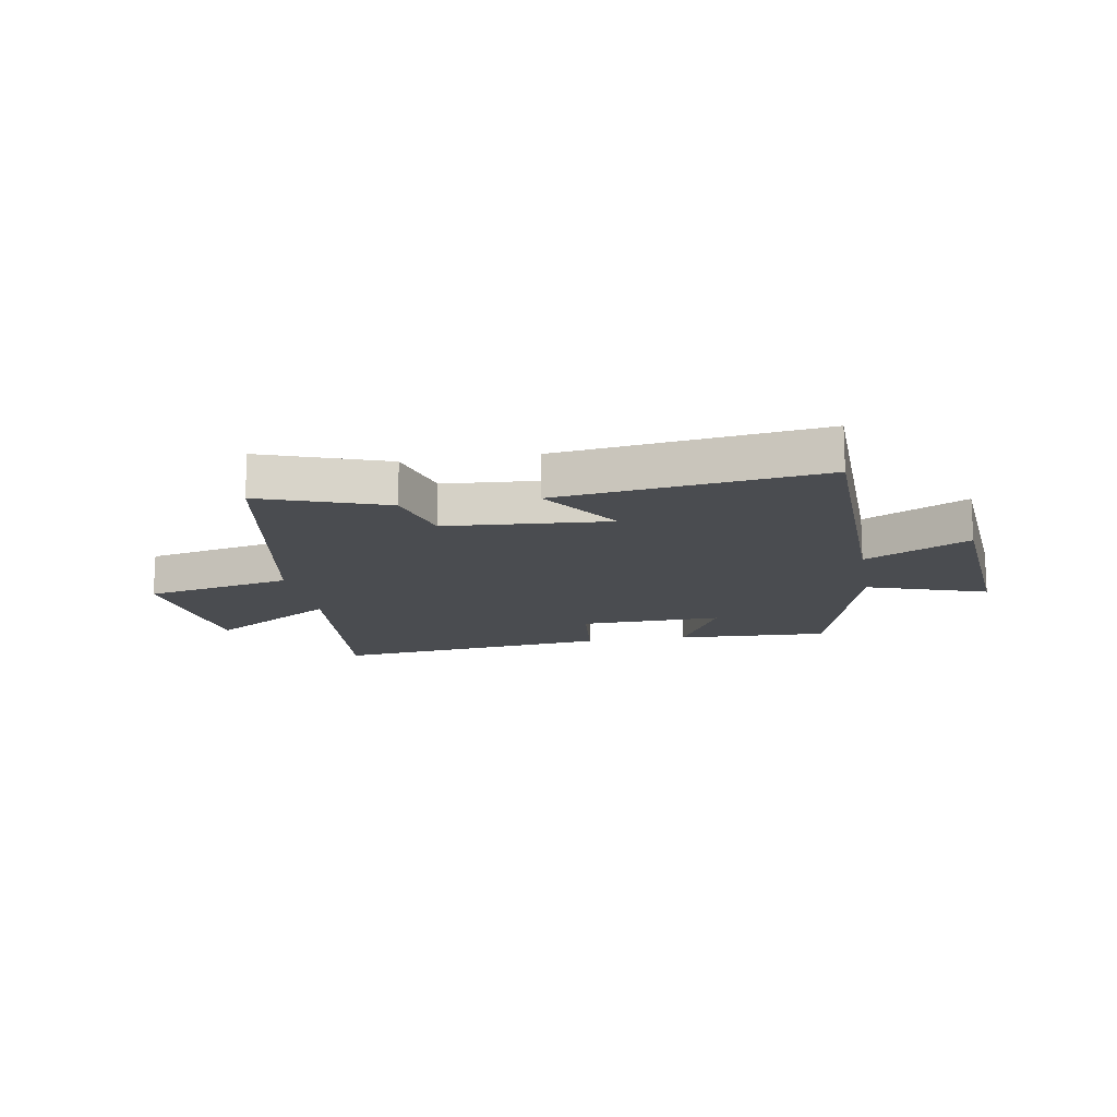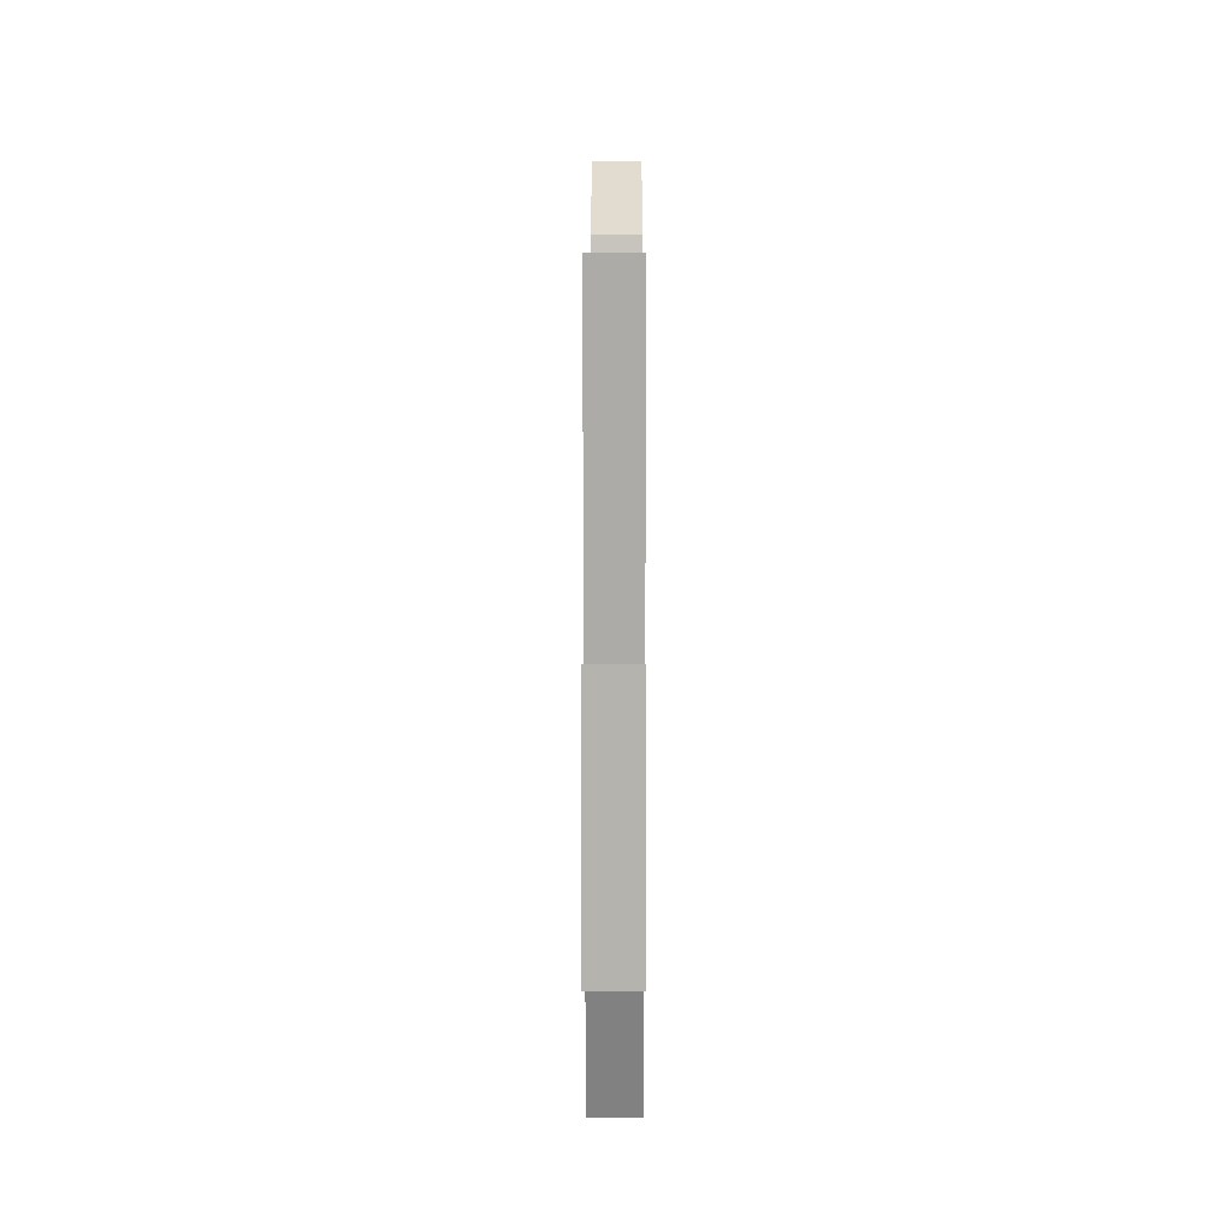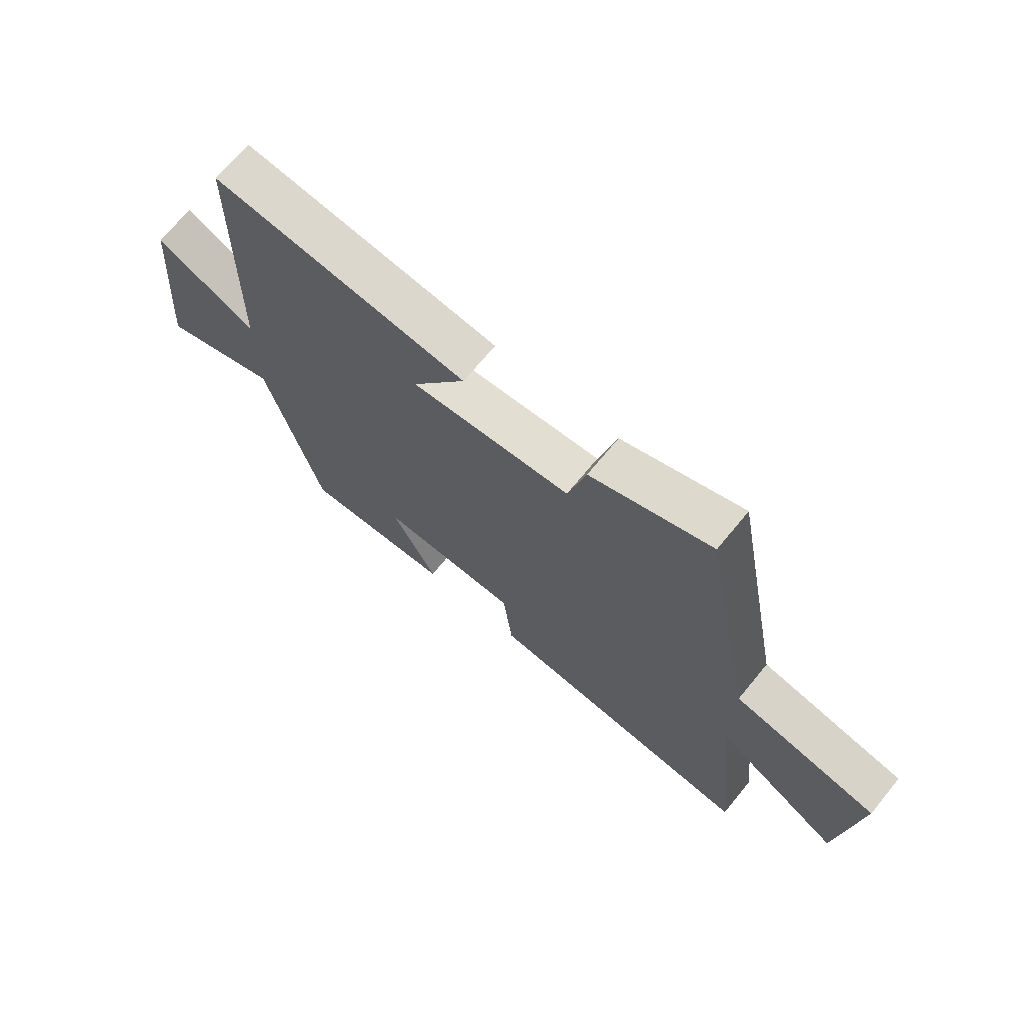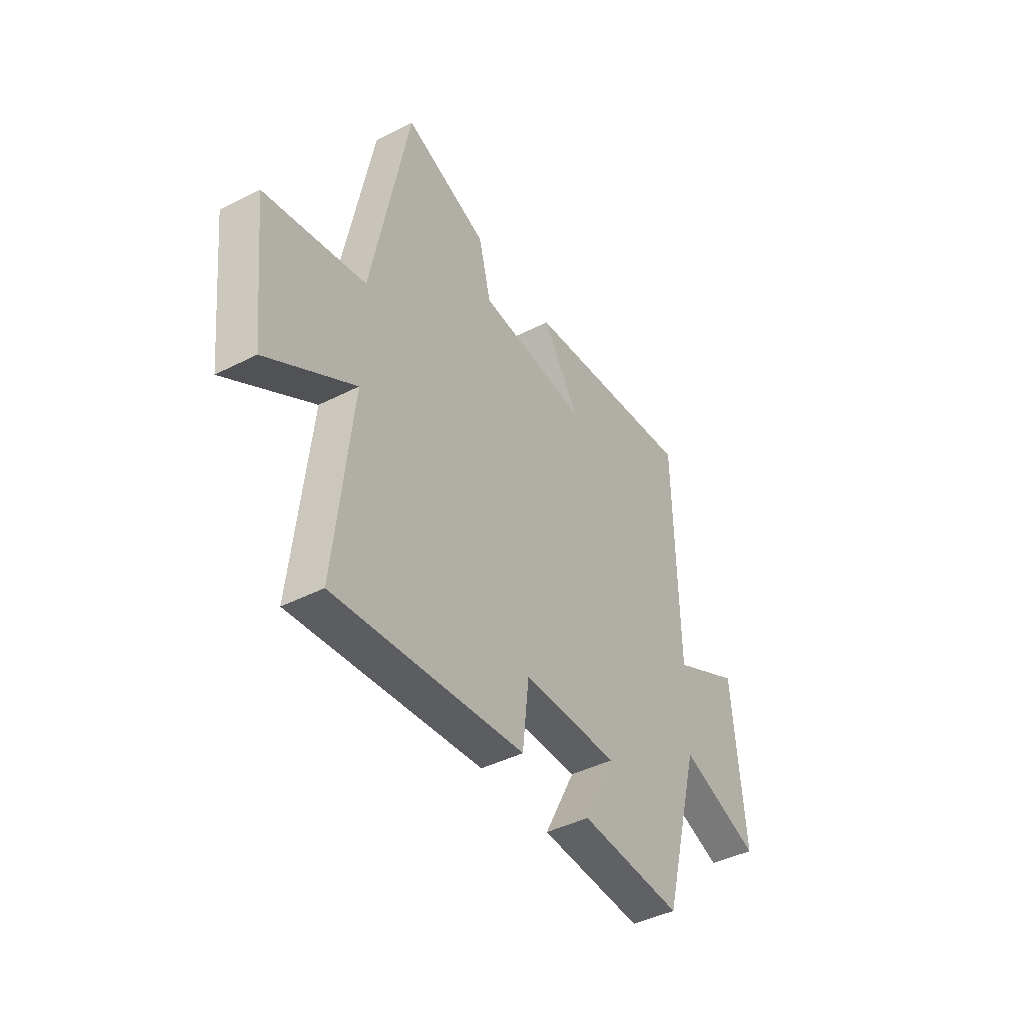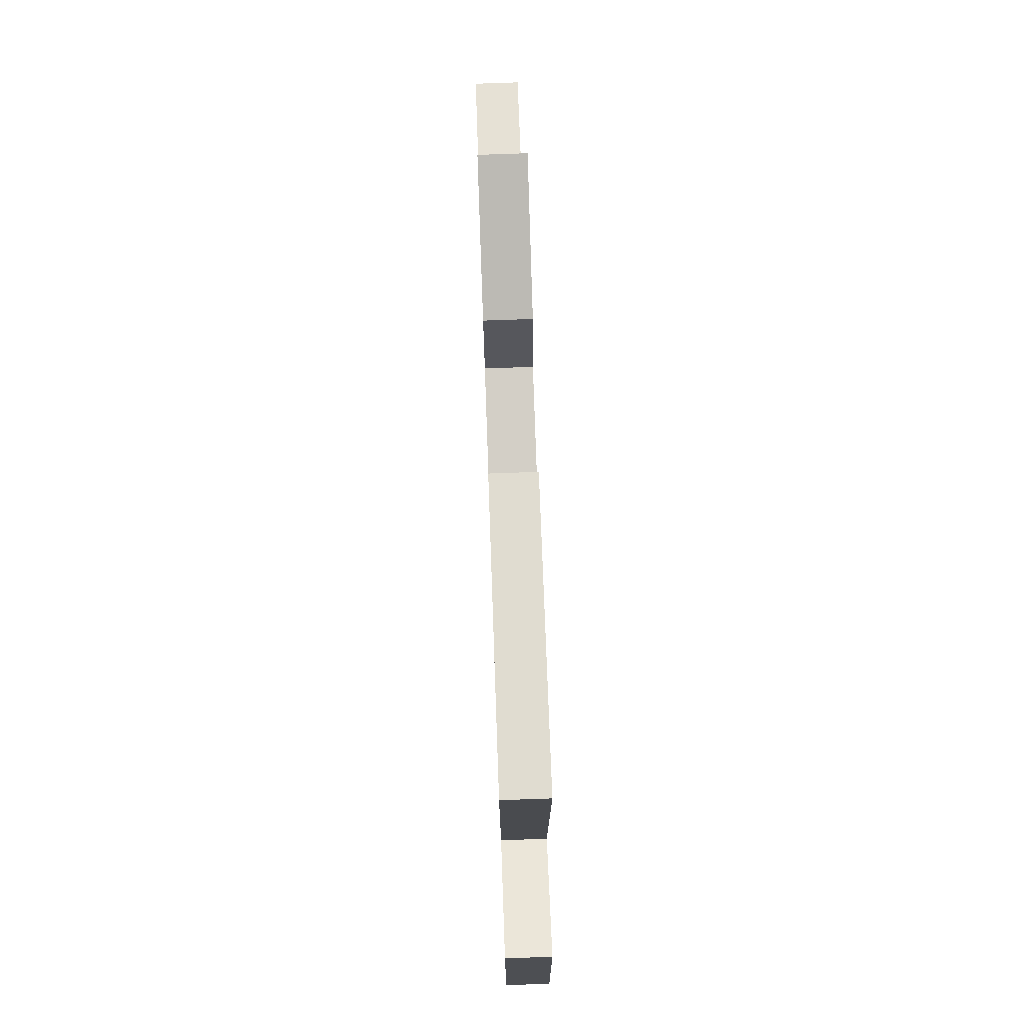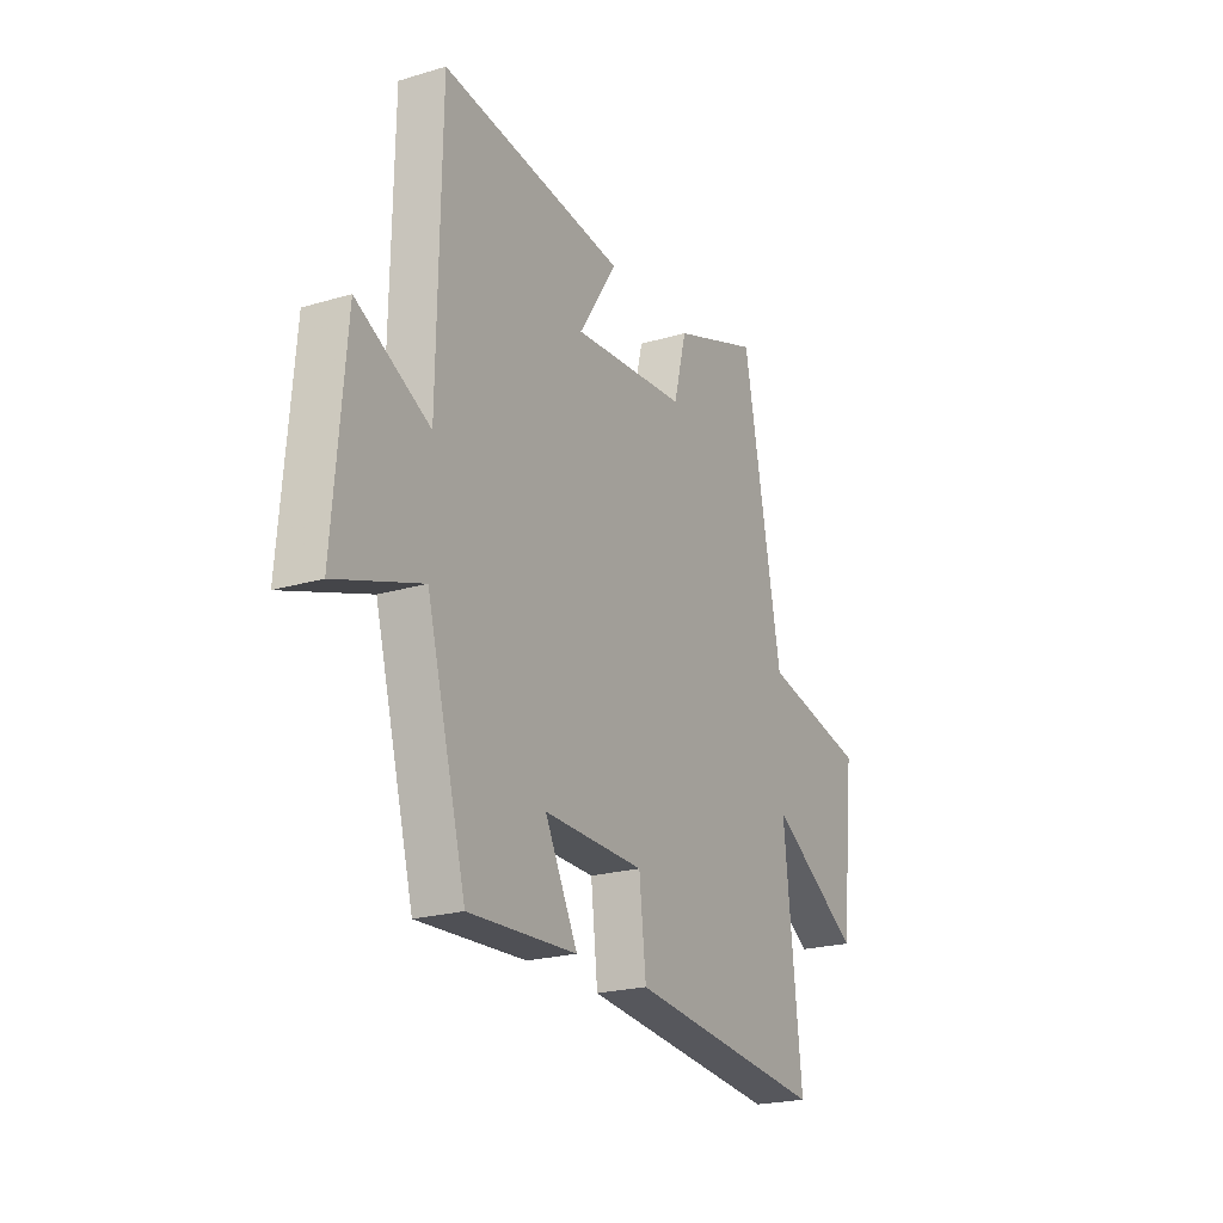
<metadata>
{"format":"obj","ext":"obj","renderer":"f3d","projection":"perspective","resolution":1024,"background":"white","views":[{"elev":-14.7,"azim":10.0,"up":"+Y"},{"elev":14.5,"azim":90.2,"up":"+Z"},{"elev":69.2,"azim":-140.6,"up":"+Z"},{"elev":-43.1,"azim":-58.8,"up":"+Z"},{"elev":76.7,"azim":88.0,"up":"+Z"},{"elev":-22.0,"azim":117.5,"up":"+Z"}]}
</metadata>
<code>
v -0.544 0.07 -0.554
v -0.5 0.07 -0.142
v -0.726 0.07 -0.284
v -0.76 0.07 0.022
v -0.5 0.07 0.078
v -0.404 0.07 0.578
v -0.187 0.07 0.5
v -0.155 0.07 0.375
v 0.131 0.07 0.353
v 0.035 0.07 0.5
v 0.492 0.07 0.557
v 0.5 0.07 0.048
v 0.681 0.07 0.142
v 0.711 0.07 -0.22
v 0.5 0.07 -0.148
v 0.402 0.07 -0.513
v 0.134 0.07 -0.5
v 0.215 0.07 -0.342
v -0.035 0.07 -0.348
v -0.052 0.07 -0.5
v -0.544 0 -0.554
v -0.5 0 -0.142
v -0.726 0 -0.284
v -0.76 0 0.022
v -0.5 0 0.078
v -0.404 0 0.578
v -0.187 0 0.5
v -0.155 0 0.375
v 0.131 0 0.353
v 0.035 0 0.5
v 0.492 0 0.557
v 0.5 0 0.048
v 0.681 0 0.142
v 0.711 0 -0.22
v 0.5 0 -0.148
v 0.402 0 -0.513
v 0.134 0 -0.5
v 0.215 0 -0.342
v -0.035 0 -0.348
v -0.052 0 -0.5
f 19 20 1 2
f 18 19 2
f 15 16 17 18
f 15 18 2
f 12 13 14 15
f 12 15 2
f 9 10 11 12
f 8 9 12 2
f 5 6 7 8
f 5 8 2 3
f 3 4 5
f 22 21 40 39
f 22 39 38
f 38 37 36 35
f 22 38 35
f 35 34 33 32
f 22 35 32
f 32 31 30 29
f 22 32 29 28
f 28 27 26 25
f 23 22 28 25
f 25 24 23
f 1 21 22 2
f 2 22 23 3
f 3 23 24 4
f 4 24 25 5
f 5 25 26 6
f 6 26 27 7
f 7 27 28 8
f 8 28 29 9
f 9 29 30 10
f 10 30 31 11
f 11 31 32 12
f 12 32 33 13
f 13 33 34 14
f 14 34 35 15
f 15 35 36 16
f 16 36 37 17
f 17 37 38 18
f 18 38 39 19
f 19 39 40 20
f 20 40 21 1

</code>
